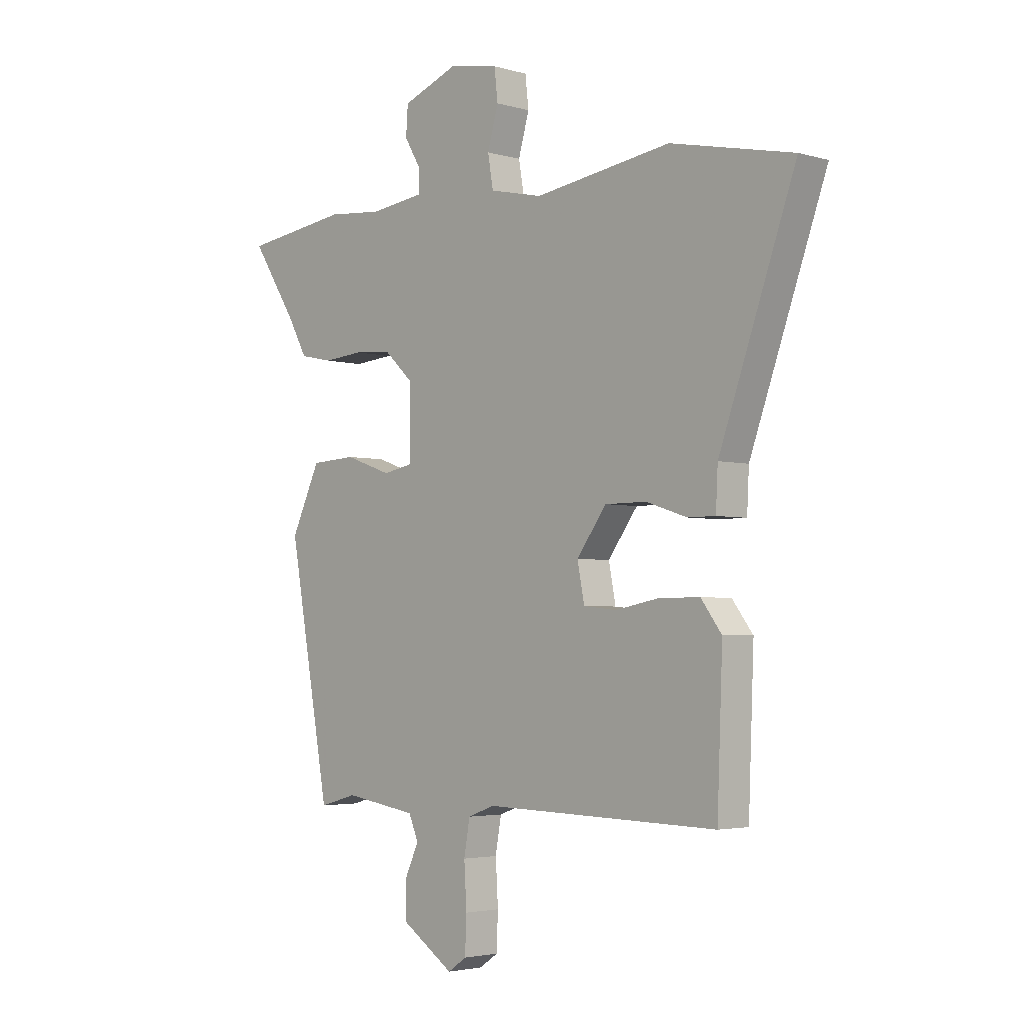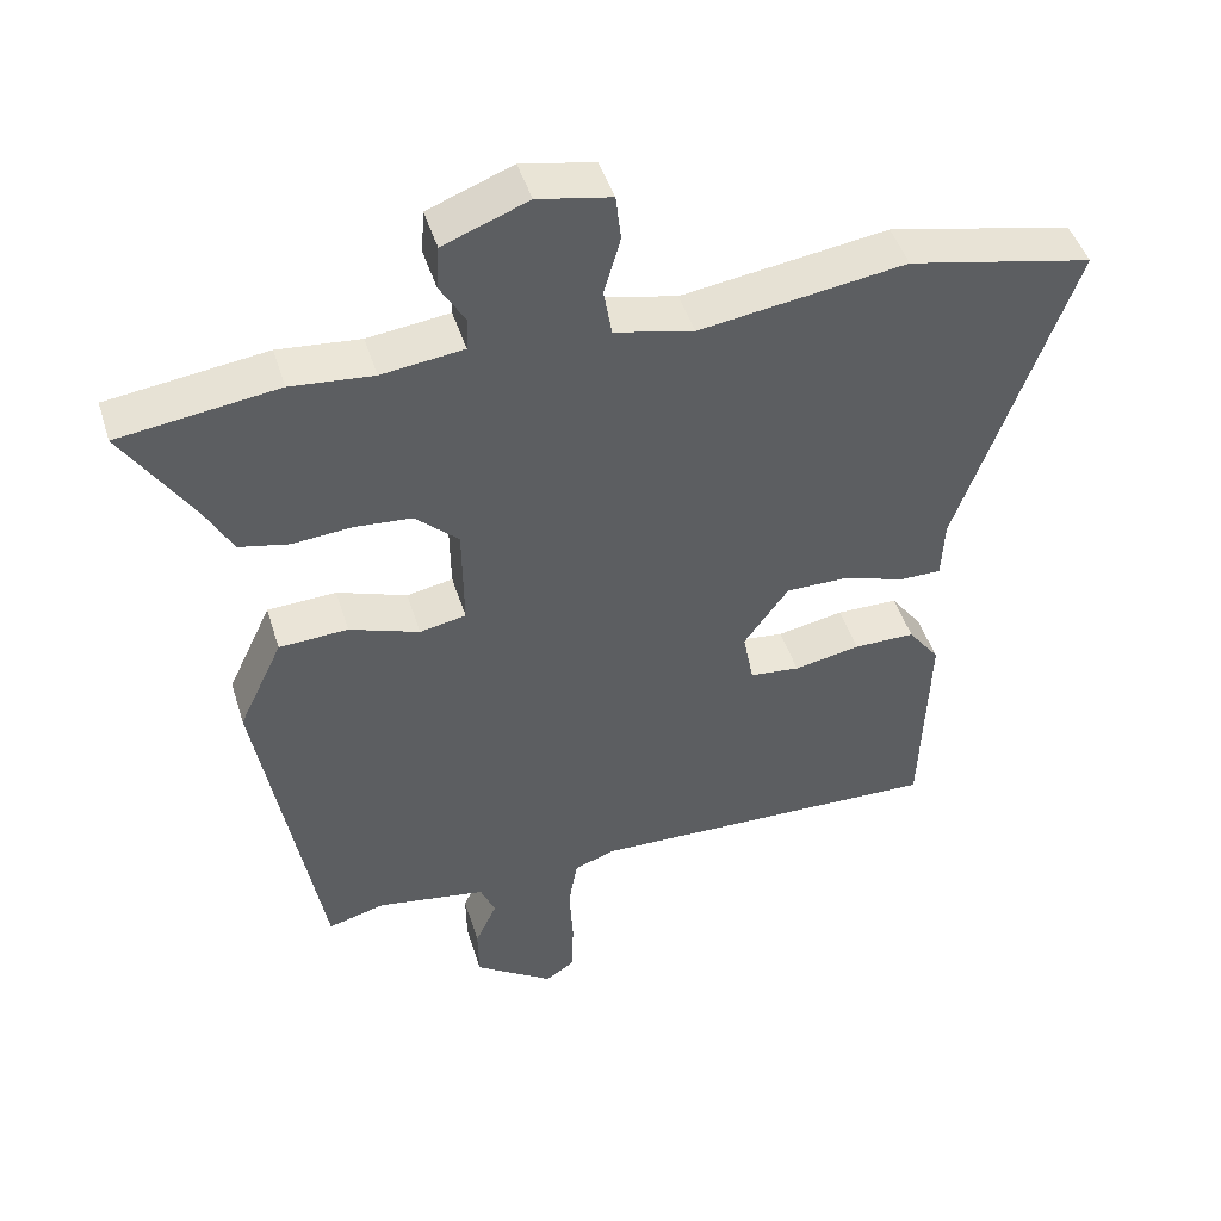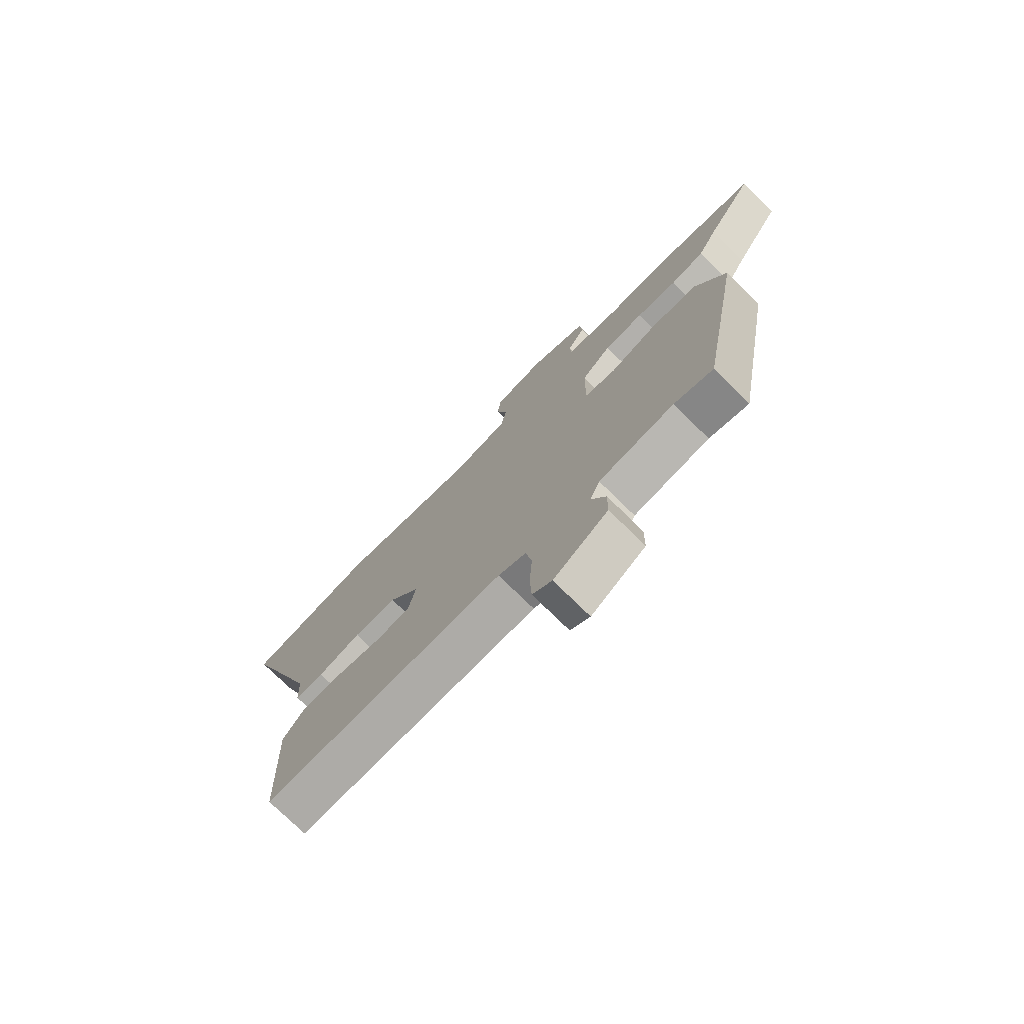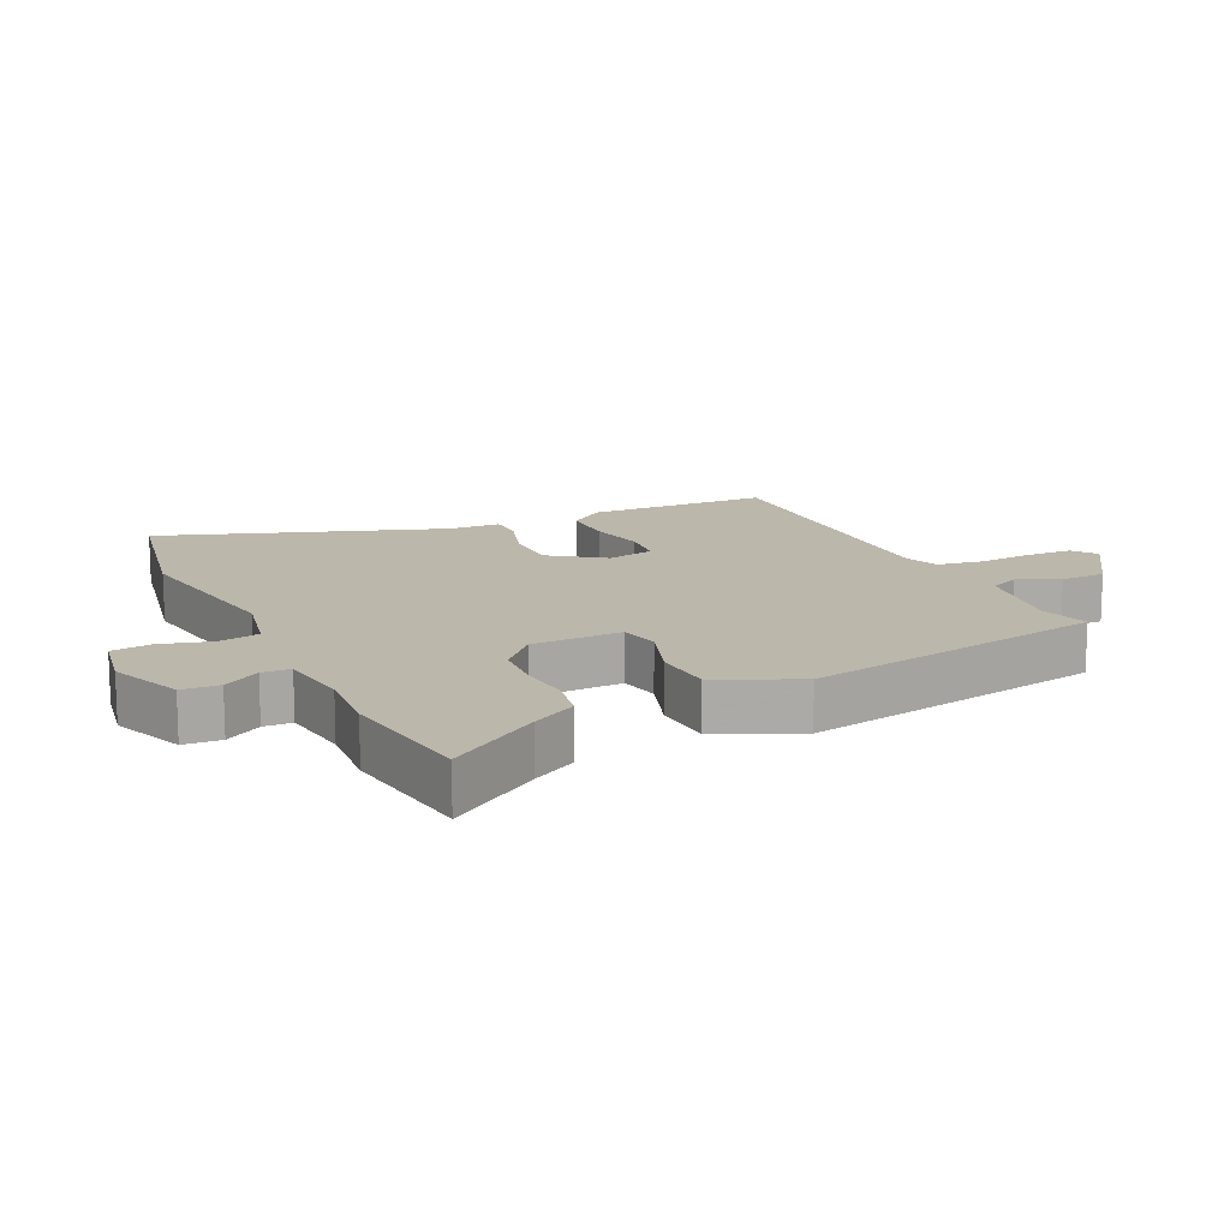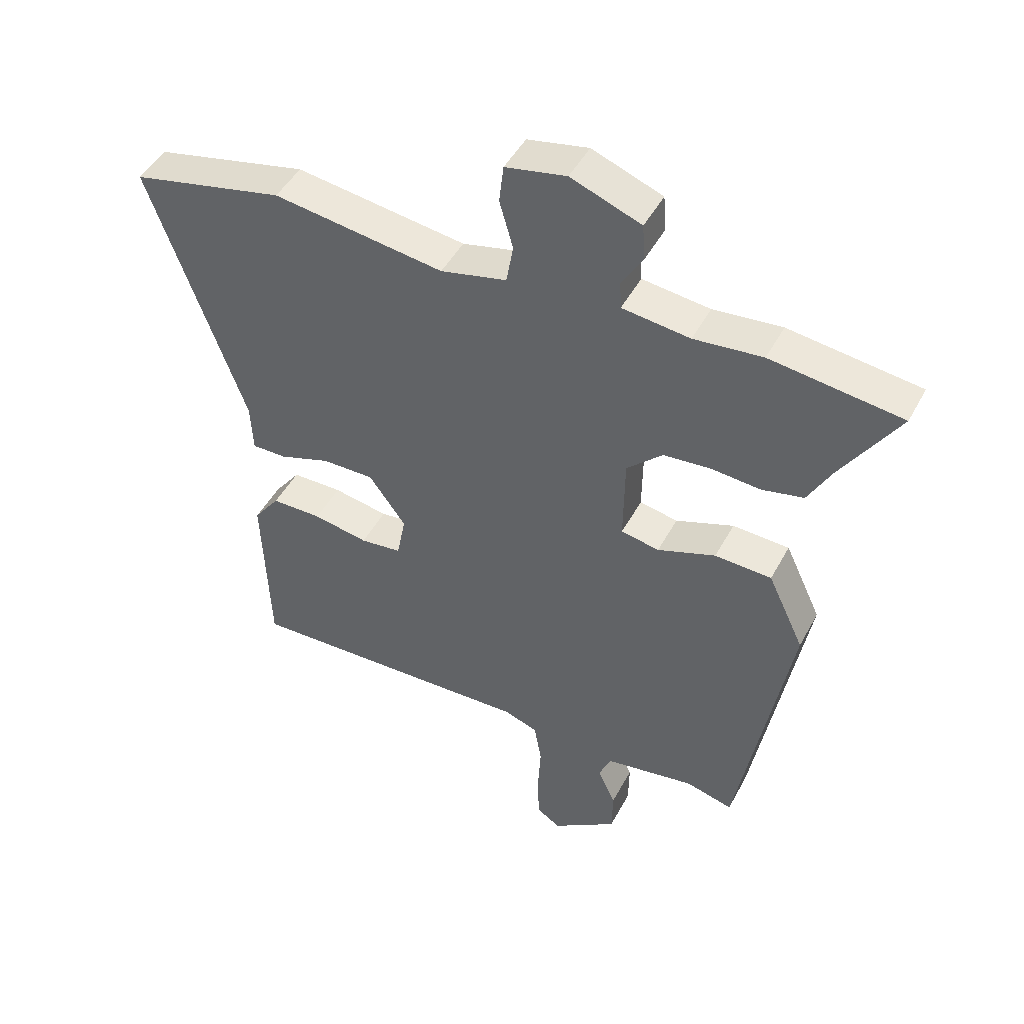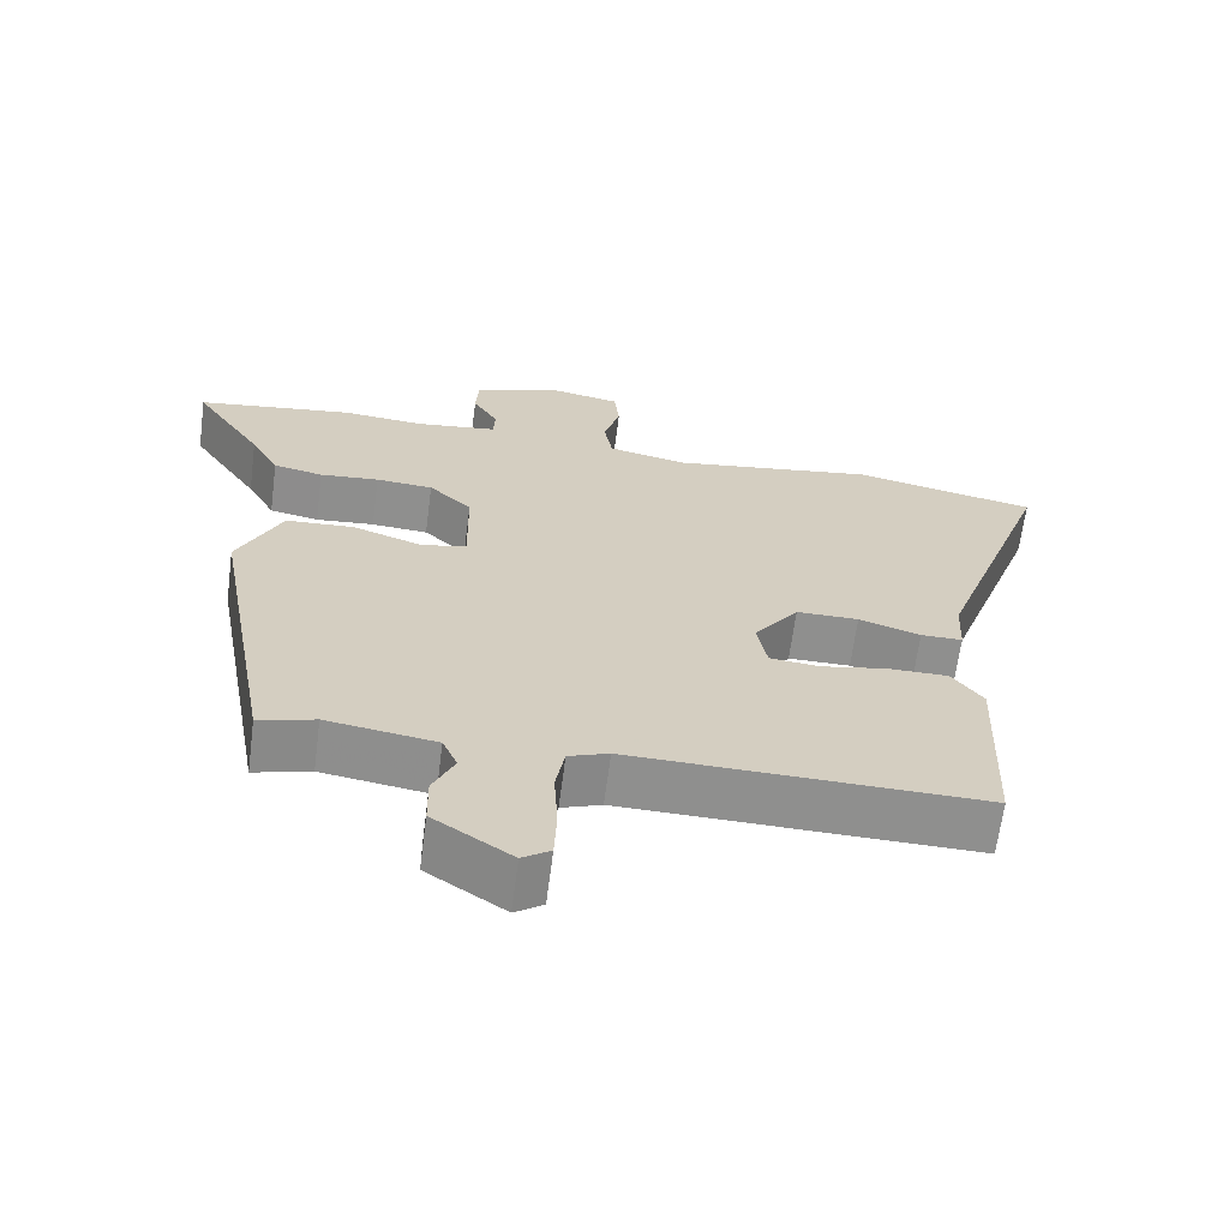
<metadata>
{"format":"obj","ext":"obj","renderer":"f3d","projection":"perspective","resolution":1024,"background":"white","views":[{"elev":-3.3,"azim":-133.9,"up":"+Z"},{"elev":45.9,"azim":163.1,"up":"+Z"},{"elev":-75.3,"azim":45.5,"up":"+Z"},{"elev":14.4,"azim":64.0,"up":"+Y"},{"elev":46.3,"azim":26.8,"up":"+Z"},{"elev":-65.2,"azim":172.6,"up":"+Z"}]}
</metadata>
<code>
v 0.397 0.07 -0.509
v 0.321 0.07 -0.488
v 0.174 0.07 -0.511
v 0.154 0.07 -0.557
v 0.183 0.07 -0.62
v 0.182 0.07 -0.69
v 0.076 0.07 -0.761
v 0.038 0.07 -0.735
v 0.035 0.07 -0.663
v 0.04 0.07 -0.577
v 0.028 0.07 -0.509
v -0.026 0.07 -0.489
v -0.5 0.07 -0.5
v -0.511 0.07 -0.219
v -0.469 0.07 -0.163
v -0.387 0.07 -0.163
v -0.298 0.07 -0.18
v -0.231 0.07 -0.173
v -0.217 0.07 -0.1
v -0.277 0.07 -0.018
v -0.361 0.07 -0.018
v -0.444 0.07 -0.045
v -0.5 0.07 -0.045
v -0.504 0.07 0.035
v -0.658 0.07 0.466
v -0.41 0.07 0.519
v -0.133 0.07 0.478
v -0.026 0.07 0.502
v -0.015 0.07 0.566
v -0.037 0.07 0.643
v -0.03 0.07 0.705
v 0.069 0.07 0.724
v 0.183 0.07 0.68
v 0.187 0.07 0.622
v 0.153 0.07 0.565
v 0.155 0.07 0.521
v 0.265 0.07 0.507
v 0.376 0.07 0.517
v 0.589 0.07 0.488
v 0.496 0.07 0.345
v 0.458 0.07 0.276
v 0.391 0.07 0.262
v 0.311 0.07 0.269
v 0.234 0.07 0.263
v 0.176 0.07 0.209
v 0.174 0.07 0.069
v 0.236 0.07 0.057
v 0.33 0.07 0.09
v 0.422 0.07 0.085
v 0.481 0.07 -0.04
v 0.397 0 -0.509
v 0.321 0 -0.488
v 0.174 0 -0.511
v 0.154 0 -0.557
v 0.183 0 -0.62
v 0.182 0 -0.69
v 0.076 0 -0.761
v 0.038 0 -0.735
v 0.035 0 -0.663
v 0.04 0 -0.577
v 0.028 0 -0.509
v -0.026 0 -0.489
v -0.5 0 -0.5
v -0.511 0 -0.219
v -0.469 0 -0.163
v -0.387 0 -0.163
v -0.298 0 -0.18
v -0.231 0 -0.173
v -0.217 0 -0.1
v -0.277 0 -0.018
v -0.361 0 -0.018
v -0.444 0 -0.045
v -0.5 0 -0.045
v -0.504 0 0.035
v -0.658 0 0.466
v -0.41 0 0.519
v -0.133 0 0.478
v -0.026 0 0.502
v -0.015 0 0.566
v -0.037 0 0.643
v -0.03 0 0.705
v 0.069 0 0.724
v 0.183 0 0.68
v 0.187 0 0.622
v 0.153 0 0.565
v 0.155 0 0.521
v 0.265 0 0.507
v 0.376 0 0.517
v 0.589 0 0.488
v 0.496 0 0.345
v 0.458 0 0.276
v 0.391 0 0.262
v 0.311 0 0.269
v 0.234 0 0.263
v 0.176 0 0.209
v 0.174 0 0.069
v 0.236 0 0.057
v 0.33 0 0.09
v 0.422 0 0.085
v 0.481 0 -0.04
f 50 1 2
f 49 50 2
f 48 49 2
f 47 48 2
f 46 47 2 3
f 40 41 42 43
f 40 43 44
f 39 40 44
f 38 39 44
f 37 38 44
f 36 37 44 45
f 33 34 35
f 32 33 35
f 31 32 35
f 30 31 35
f 29 30 35
f 28 29 35 36
f 36 45 46
f 28 36 46
f 27 28 46
f 26 27 46
f 25 26 46
f 24 25 46
f 21 22 23 24
f 15 16 17
f 14 15 17
f 13 14 17
f 12 13 17
f 11 12 17 18
f 8 9 10
f 7 8 10
f 6 7 10
f 5 6 10
f 4 5 10
f 4 10 11
f 11 18 19
f 4 11 19
f 3 4 19
f 20 21 24 46
f 3 19 20 46
f 52 51 100
f 52 100 99
f 52 99 98
f 52 98 97
f 53 52 97 96
f 93 92 91 90
f 94 93 90
f 94 90 89
f 94 89 88
f 94 88 87
f 95 94 87 86
f 85 84 83
f 85 83 82
f 85 82 81
f 85 81 80
f 85 80 79
f 86 85 79 78
f 96 95 86
f 96 86 78
f 96 78 77
f 96 77 76
f 96 76 75
f 96 75 74
f 74 73 72 71
f 67 66 65
f 67 65 64
f 67 64 63
f 67 63 62
f 68 67 62 61
f 60 59 58
f 60 58 57
f 60 57 56
f 60 56 55
f 60 55 54
f 61 60 54
f 69 68 61
f 69 61 54
f 69 54 53
f 96 74 71 70
f 96 70 69 53
f 1 51 52 2
f 2 52 53 3
f 3 53 54 4
f 4 54 55 5
f 5 55 56 6
f 6 56 57 7
f 7 57 58 8
f 8 58 59 9
f 9 59 60 10
f 10 60 61 11
f 11 61 62 12
f 12 62 63 13
f 13 63 64 14
f 14 64 65 15
f 15 65 66 16
f 16 66 67 17
f 17 67 68 18
f 18 68 69 19
f 19 69 70 20
f 20 70 71 21
f 21 71 72 22
f 22 72 73 23
f 23 73 74 24
f 24 74 75 25
f 25 75 76 26
f 26 76 77 27
f 27 77 78 28
f 28 78 79 29
f 29 79 80 30
f 30 80 81 31
f 31 81 82 32
f 32 82 83 33
f 33 83 84 34
f 34 84 85 35
f 35 85 86 36
f 36 86 87 37
f 37 87 88 38
f 38 88 89 39
f 39 89 90 40
f 40 90 91 41
f 41 91 92 42
f 42 92 93 43
f 43 93 94 44
f 44 94 95 45
f 45 95 96 46
f 46 96 97 47
f 47 97 98 48
f 48 98 99 49
f 49 99 100 50
f 50 100 51 1

</code>
